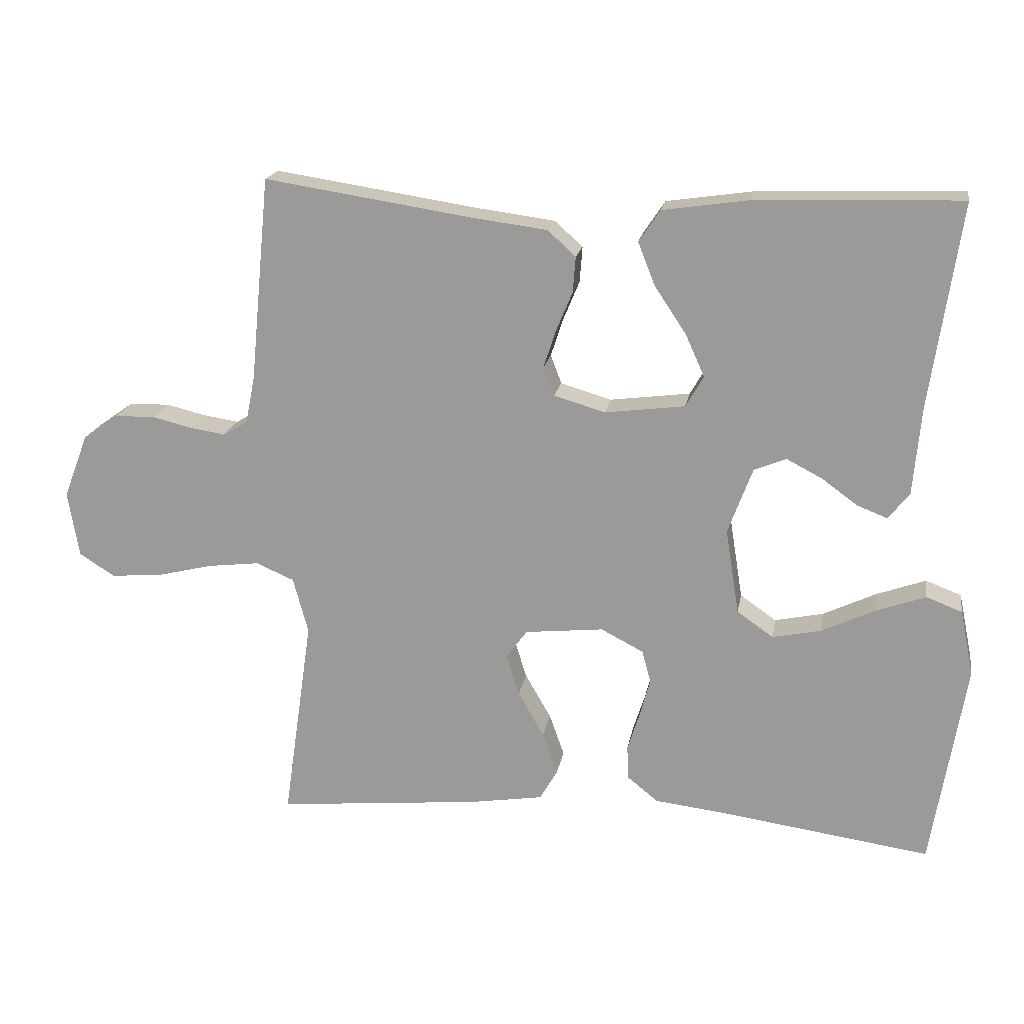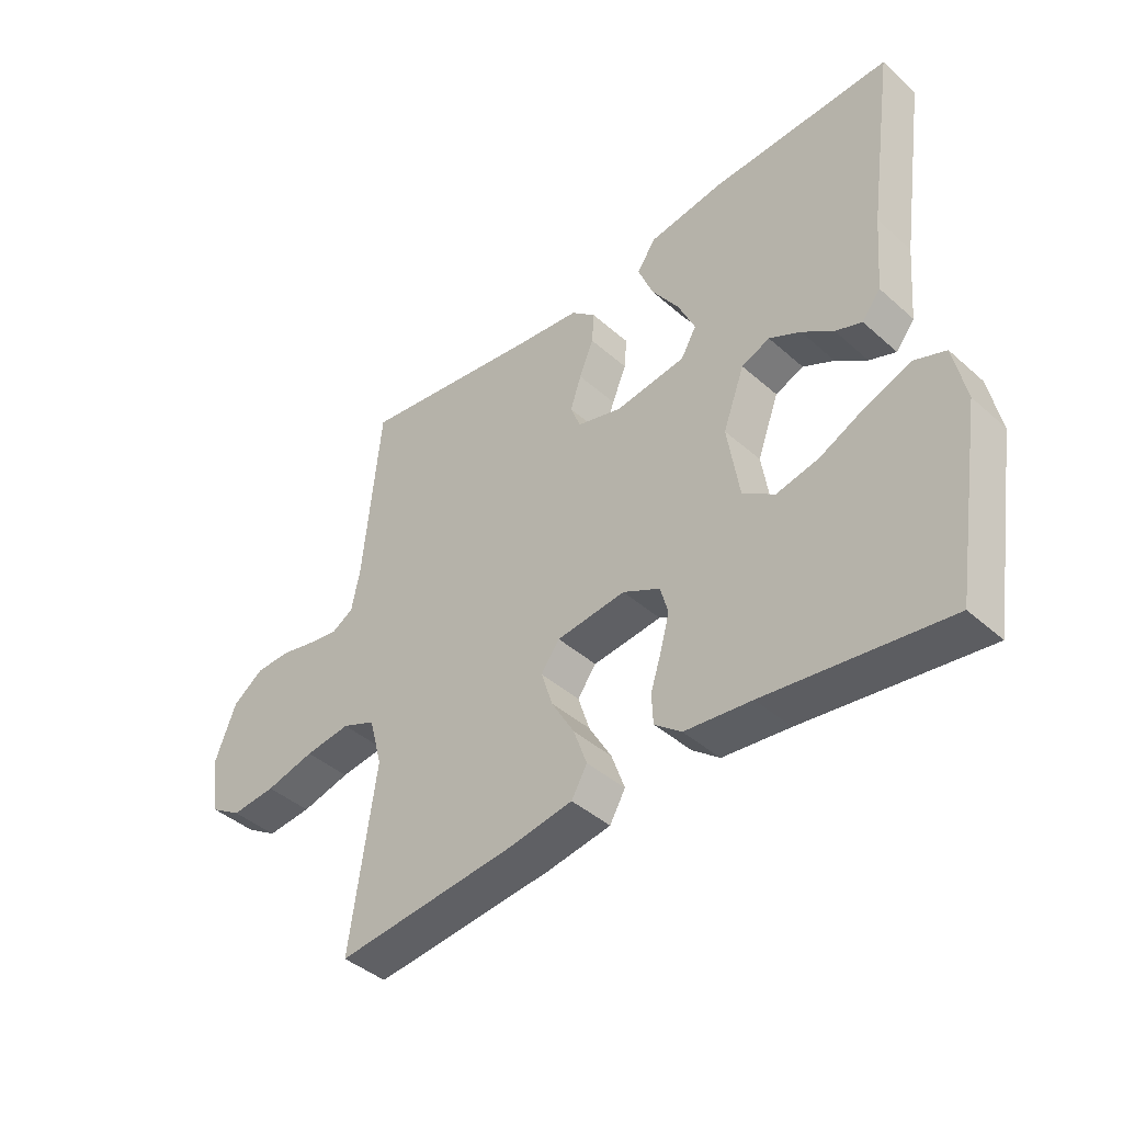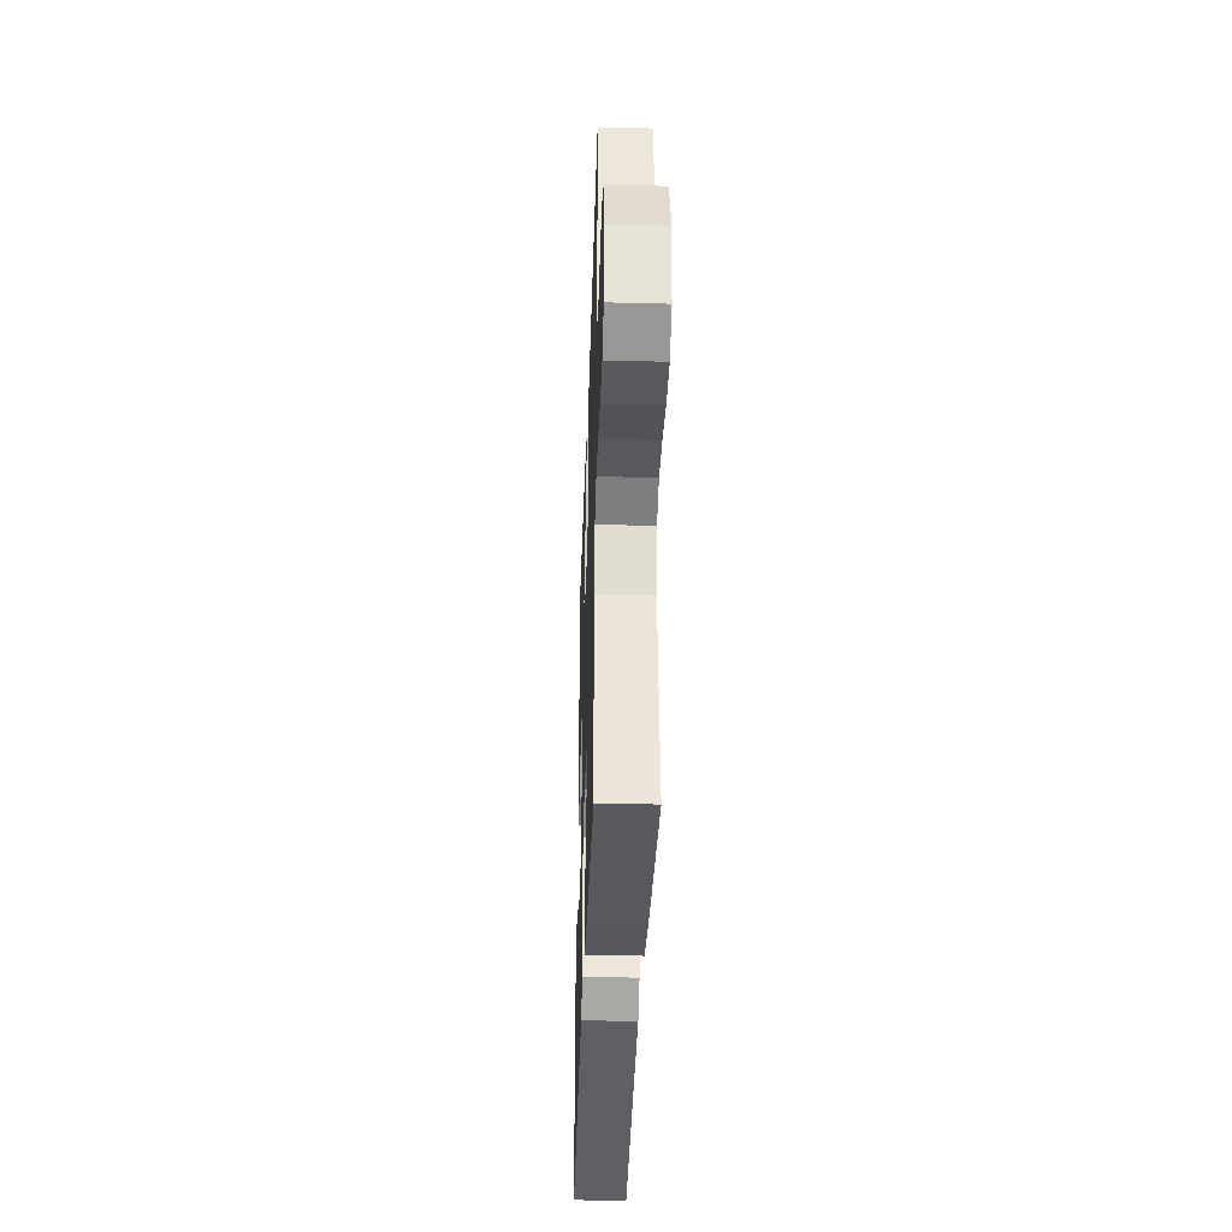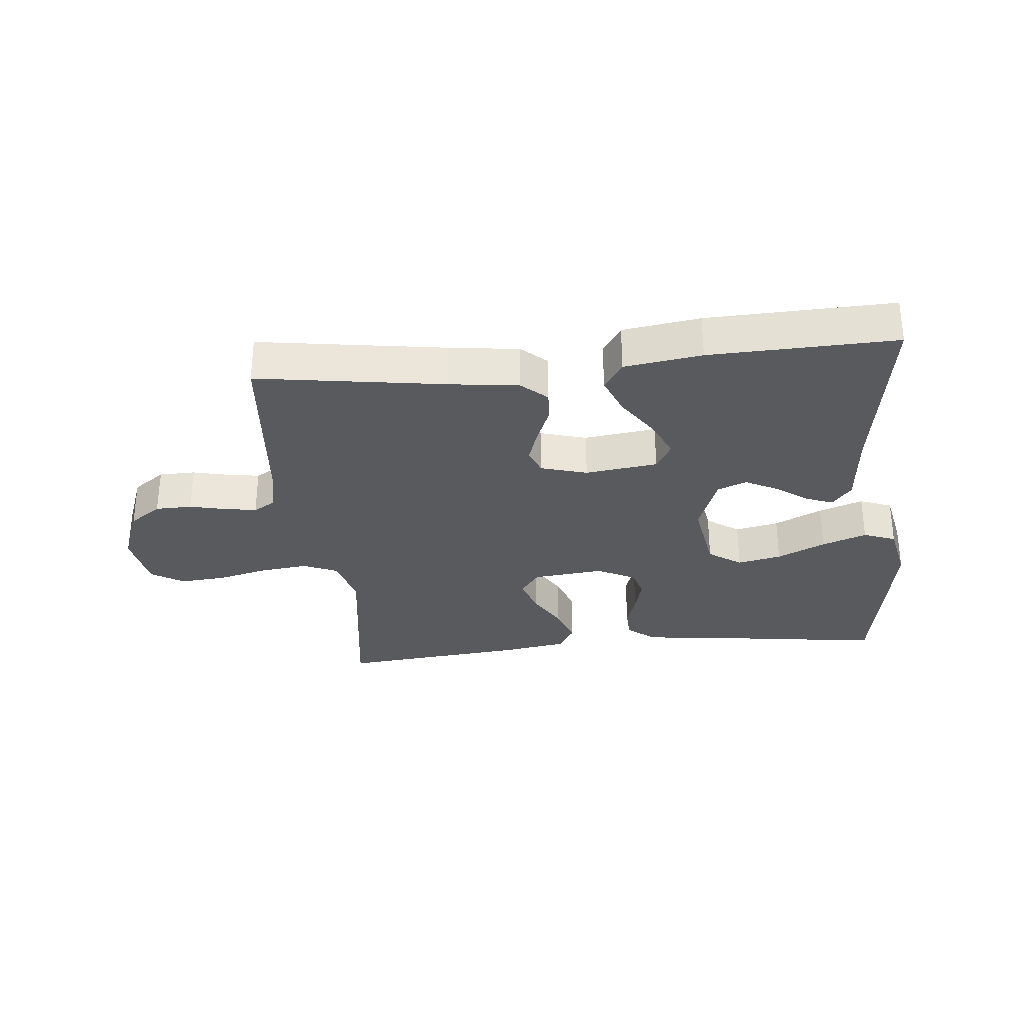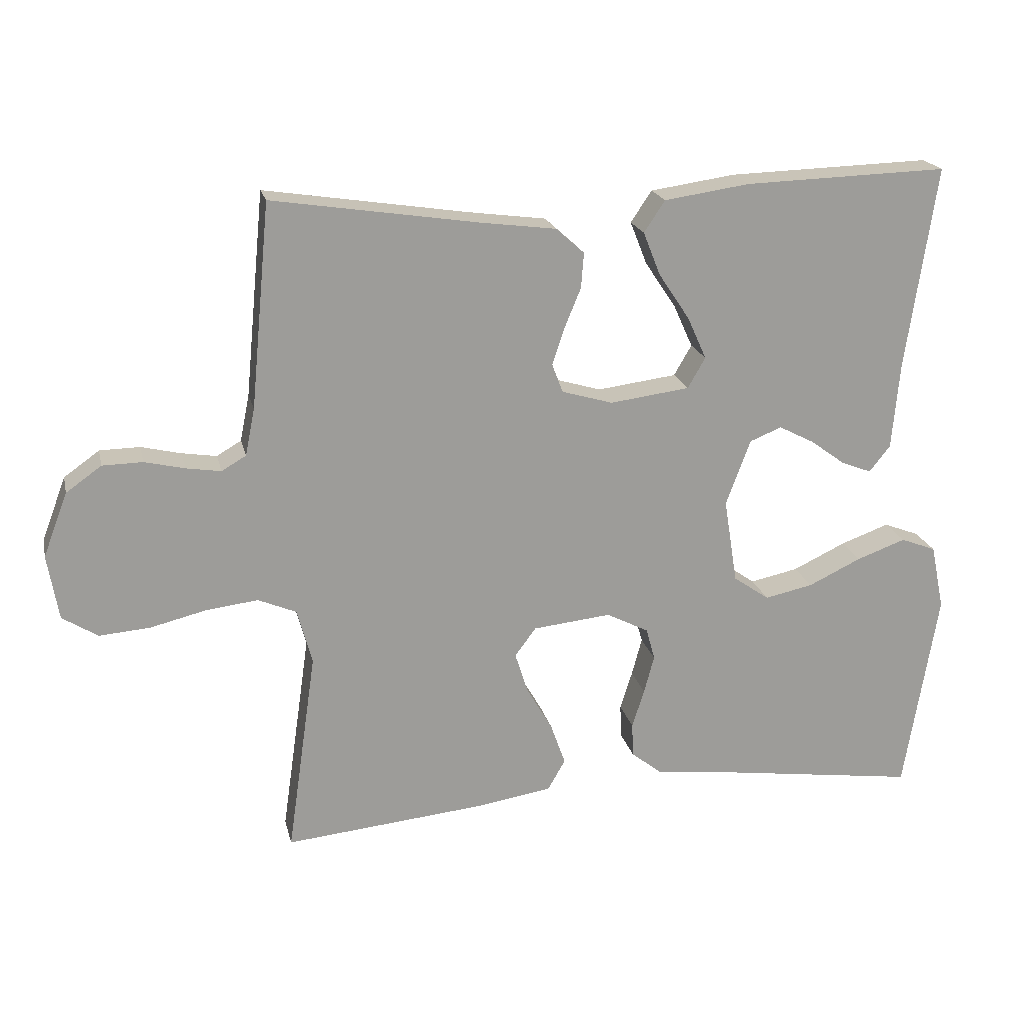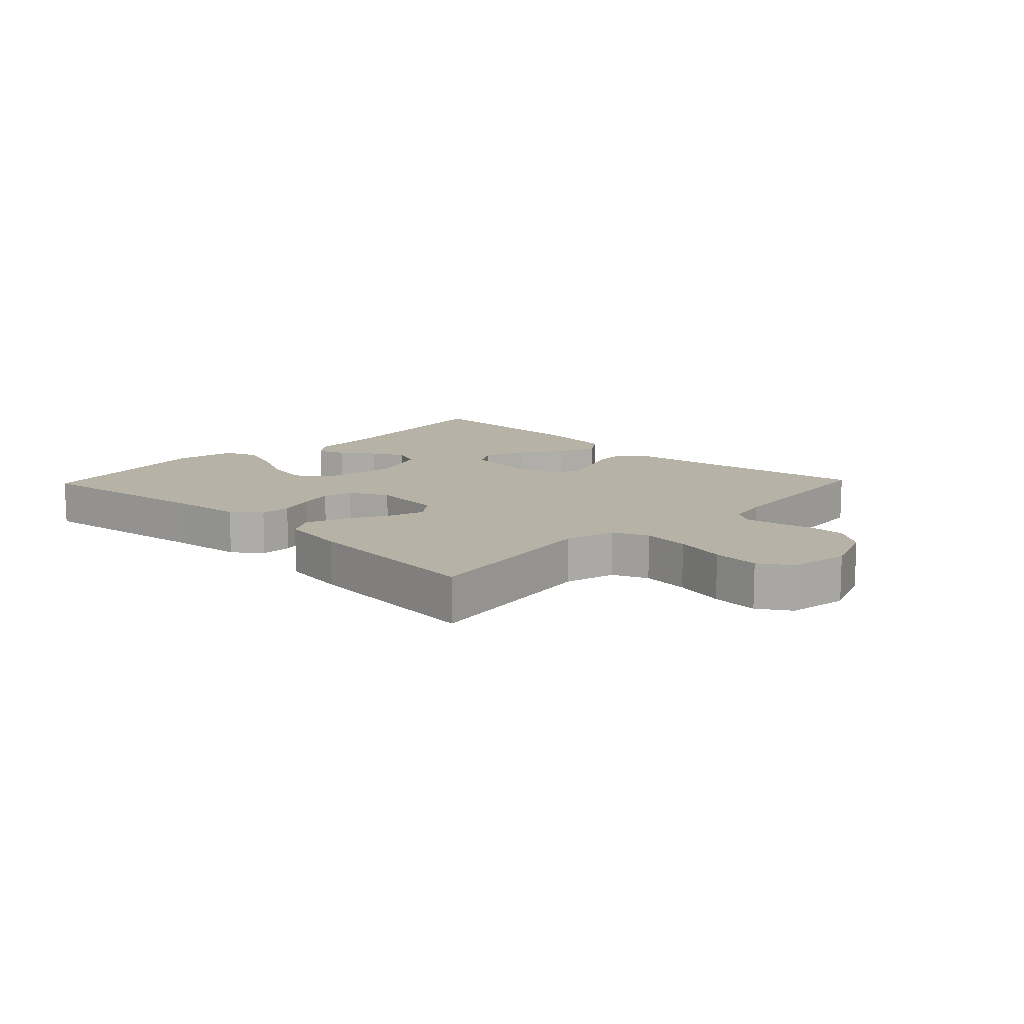
<metadata>
{"format":"obj","ext":"obj","renderer":"f3d","projection":"perspective","resolution":1024,"background":"white","views":[{"elev":18.6,"azim":9.8,"up":"+Z"},{"elev":-42.4,"azim":43.6,"up":"+Z"},{"elev":-36.1,"azim":-91.9,"up":"+Z"},{"elev":-30.9,"azim":5.8,"up":"+Y"},{"elev":20.0,"azim":-12.8,"up":"+Z"},{"elev":12.2,"azim":-136.3,"up":"+Y"}]}
</metadata>
<code>
v -0.5 0.07 0.5
v -0.2 0.07 0.454
v -0.086 0.07 0.439
v -0.045 0.07 0.402
v -0.049 0.07 0.35
v -0.073 0.07 0.292
v -0.091 0.07 0.237
v -0.075 0.07 0.195
v 0 0.07 0.173
v 0.117 0.07 0.188
v 0.143 0.07 0.233
v 0.115 0.07 0.295
v 0.069 0.07 0.364
v 0.044 0.07 0.427
v 0.075 0.07 0.473
v 0.2 0.07 0.491
v 0.5 0.07 0.5
v 0.456 0.07 0.2
v 0.445 0.07 0.073
v 0.414 0.07 0.034
v 0.37 0.07 0.051
v 0.318 0.07 0.089
v 0.266 0.07 0.116
v 0.219 0.07 0.097
v 0.183 0.07 0
v 0.203 0.07 -0.125
v 0.256 0.07 -0.162
v 0.327 0.07 -0.147
v 0.405 0.07 -0.11
v 0.477 0.07 -0.084
v 0.529 0.07 -0.104
v 0.549 0.07 -0.2
v 0.5 0.07 -0.5
v 0.2 0.07 -0.458
v 0.089 0.07 -0.445
v 0.044 0.07 -0.409
v 0.042 0.07 -0.359
v 0.06 0.07 -0.302
v 0.075 0.07 -0.246
v 0.062 0.07 -0.199
v 0 0.07 -0.167
v -0.115 0.07 -0.179
v -0.146 0.07 -0.221
v -0.127 0.07 -0.281
v -0.089 0.07 -0.347
v -0.067 0.07 -0.409
v -0.093 0.07 -0.454
v -0.2 0.07 -0.471
v -0.5 0.07 -0.5
v -0.457 0.07 -0.2
v -0.479 0.07 -0.118
v -0.535 0.07 -0.094
v -0.611 0.07 -0.103
v -0.693 0.07 -0.123
v -0.768 0.07 -0.129
v -0.82 0.07 -0.096
v -0.836 0.07 0
v -0.8 0.07 0.094
v -0.748 0.07 0.131
v -0.689 0.07 0.132
v -0.63 0.07 0.118
v -0.579 0.07 0.11
v -0.543 0.07 0.131
v -0.529 0.07 0.2
v -0.5 0 0.5
v -0.2 0 0.454
v -0.086 0 0.439
v -0.045 0 0.402
v -0.049 0 0.35
v -0.073 0 0.292
v -0.091 0 0.237
v -0.075 0 0.195
v 0 0 0.173
v 0.117 0 0.188
v 0.143 0 0.233
v 0.115 0 0.295
v 0.069 0 0.364
v 0.044 0 0.427
v 0.075 0 0.473
v 0.2 0 0.491
v 0.5 0 0.5
v 0.456 0 0.2
v 0.445 0 0.073
v 0.414 0 0.034
v 0.37 0 0.051
v 0.318 0 0.089
v 0.266 0 0.116
v 0.219 0 0.097
v 0.183 0 0
v 0.203 0 -0.125
v 0.256 0 -0.162
v 0.327 0 -0.147
v 0.405 0 -0.11
v 0.477 0 -0.084
v 0.529 0 -0.104
v 0.549 0 -0.2
v 0.5 0 -0.5
v 0.2 0 -0.458
v 0.089 0 -0.445
v 0.044 0 -0.409
v 0.042 0 -0.359
v 0.06 0 -0.302
v 0.075 0 -0.246
v 0.062 0 -0.199
v 0 0 -0.167
v -0.115 0 -0.179
v -0.146 0 -0.221
v -0.127 0 -0.281
v -0.089 0 -0.347
v -0.067 0 -0.409
v -0.093 0 -0.454
v -0.2 0 -0.471
v -0.5 0 -0.5
v -0.457 0 -0.2
v -0.479 0 -0.118
v -0.535 0 -0.094
v -0.611 0 -0.103
v -0.693 0 -0.123
v -0.768 0 -0.129
v -0.82 0 -0.096
v -0.836 0 0
v -0.8 0 0.094
v -0.748 0 0.131
v -0.689 0 0.132
v -0.63 0 0.118
v -0.579 0 0.11
v -0.543 0 0.131
v -0.529 0 0.2
f 58 59 60 61
f 58 61 62
f 57 58 62
f 56 57 62
f 53 54 55 56
f 52 53 56 62
f 51 52 62 63
f 47 48 49 50
f 44 45 46 47
f 43 44 47 50
f 42 43 50 51
f 35 36 37 38
f 34 35 38 39
f 33 34 39 40
f 28 29 30 31
f 28 31 32 33
f 19 20 21 22
f 18 19 22 23
f 17 18 23 24
f 15 16 17 24
f 12 13 14 15
f 11 12 15 24
f 3 4 5 6
f 2 3 6 7
f 64 1 2 7
f 63 64 7 8
f 41 42 51 63
f 40 41 63 8
f 27 28 33
f 26 27 33 40
f 25 26 40 8
f 10 11 24 25
f 9 10 25
f 8 9 25
f 125 124 123 122
f 126 125 122
f 126 122 121
f 126 121 120
f 120 119 118 117
f 126 120 117 116
f 127 126 116 115
f 114 113 112 111
f 111 110 109 108
f 114 111 108 107
f 115 114 107 106
f 102 101 100 99
f 103 102 99 98
f 104 103 98 97
f 95 94 93 92
f 97 96 95 92
f 86 85 84 83
f 87 86 83 82
f 88 87 82 81
f 88 81 80 79
f 79 78 77 76
f 88 79 76 75
f 70 69 68 67
f 71 70 67 66
f 71 66 65 128
f 72 71 128 127
f 127 115 106 105
f 72 127 105 104
f 97 92 91
f 104 97 91 90
f 72 104 90 89
f 89 88 75 74
f 89 74 73
f 89 73 72
f 1 65 66 2
f 2 66 67 3
f 3 67 68 4
f 4 68 69 5
f 5 69 70 6
f 6 70 71 7
f 7 71 72 8
f 8 72 73 9
f 9 73 74 10
f 10 74 75 11
f 11 75 76 12
f 12 76 77 13
f 13 77 78 14
f 14 78 79 15
f 15 79 80 16
f 16 80 81 17
f 17 81 82 18
f 18 82 83 19
f 19 83 84 20
f 20 84 85 21
f 21 85 86 22
f 22 86 87 23
f 23 87 88 24
f 24 88 89 25
f 25 89 90 26
f 26 90 91 27
f 27 91 92 28
f 28 92 93 29
f 29 93 94 30
f 30 94 95 31
f 31 95 96 32
f 32 96 97 33
f 33 97 98 34
f 34 98 99 35
f 35 99 100 36
f 36 100 101 37
f 37 101 102 38
f 38 102 103 39
f 39 103 104 40
f 40 104 105 41
f 41 105 106 42
f 42 106 107 43
f 43 107 108 44
f 44 108 109 45
f 45 109 110 46
f 46 110 111 47
f 47 111 112 48
f 48 112 113 49
f 49 113 114 50
f 50 114 115 51
f 51 115 116 52
f 52 116 117 53
f 53 117 118 54
f 54 118 119 55
f 55 119 120 56
f 56 120 121 57
f 57 121 122 58
f 58 122 123 59
f 59 123 124 60
f 60 124 125 61
f 61 125 126 62
f 62 126 127 63
f 63 127 128 64
f 64 128 65 1

</code>
